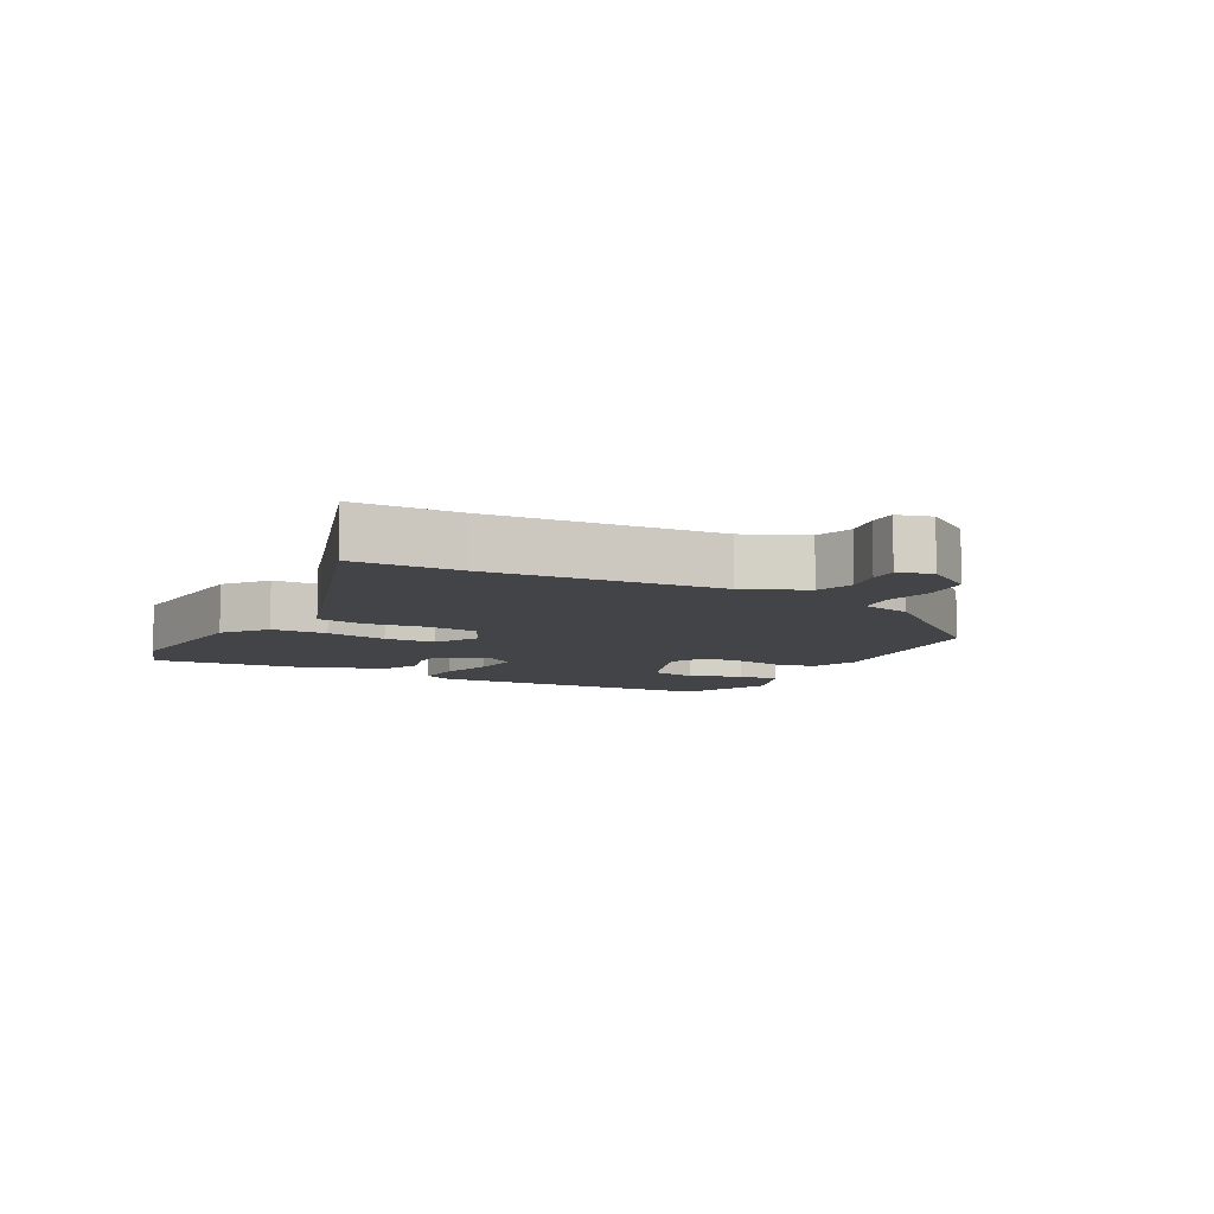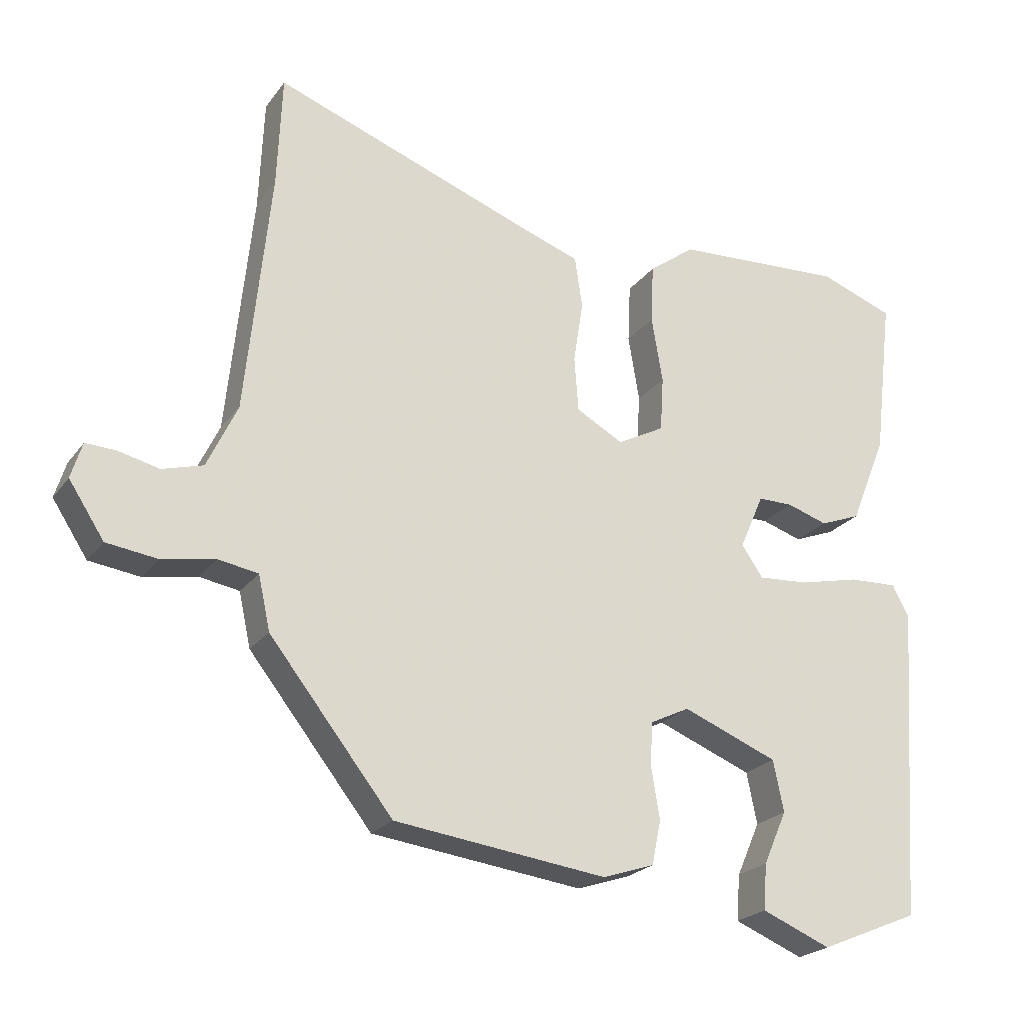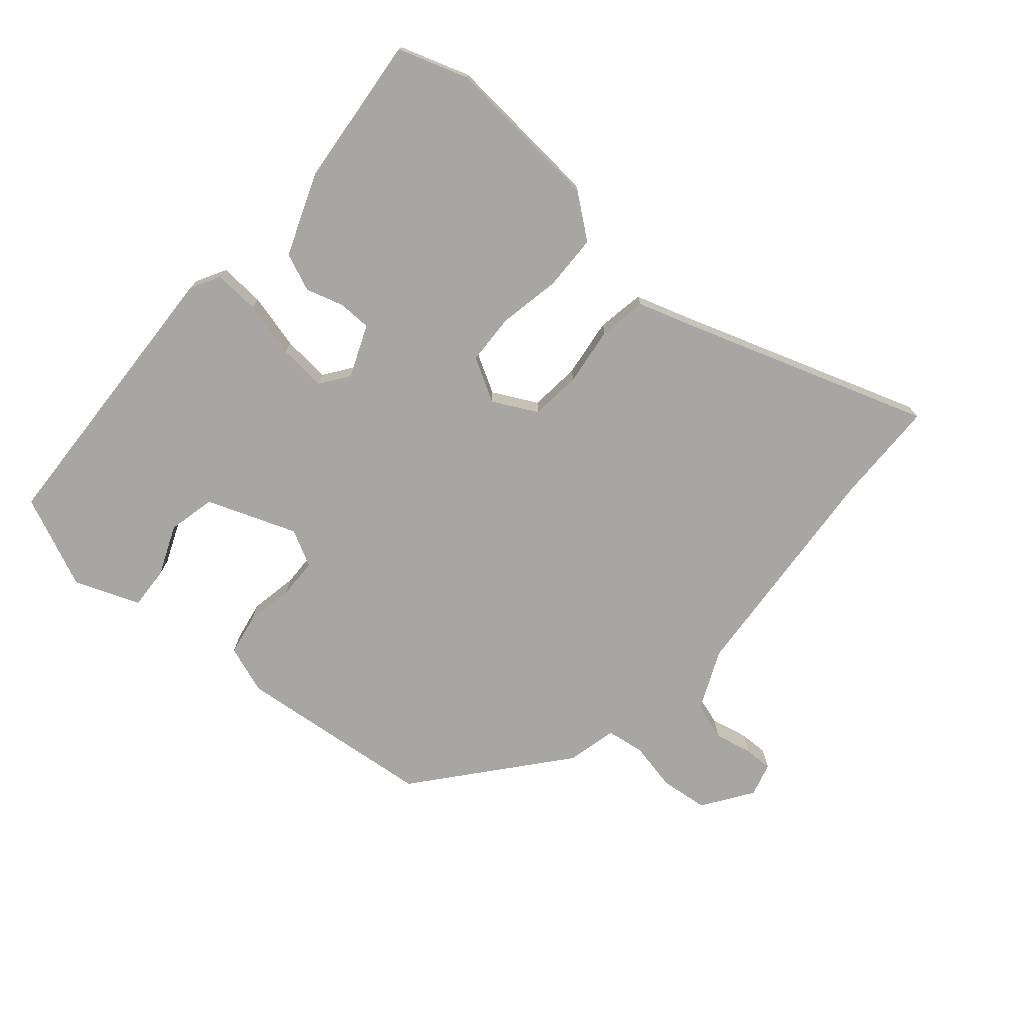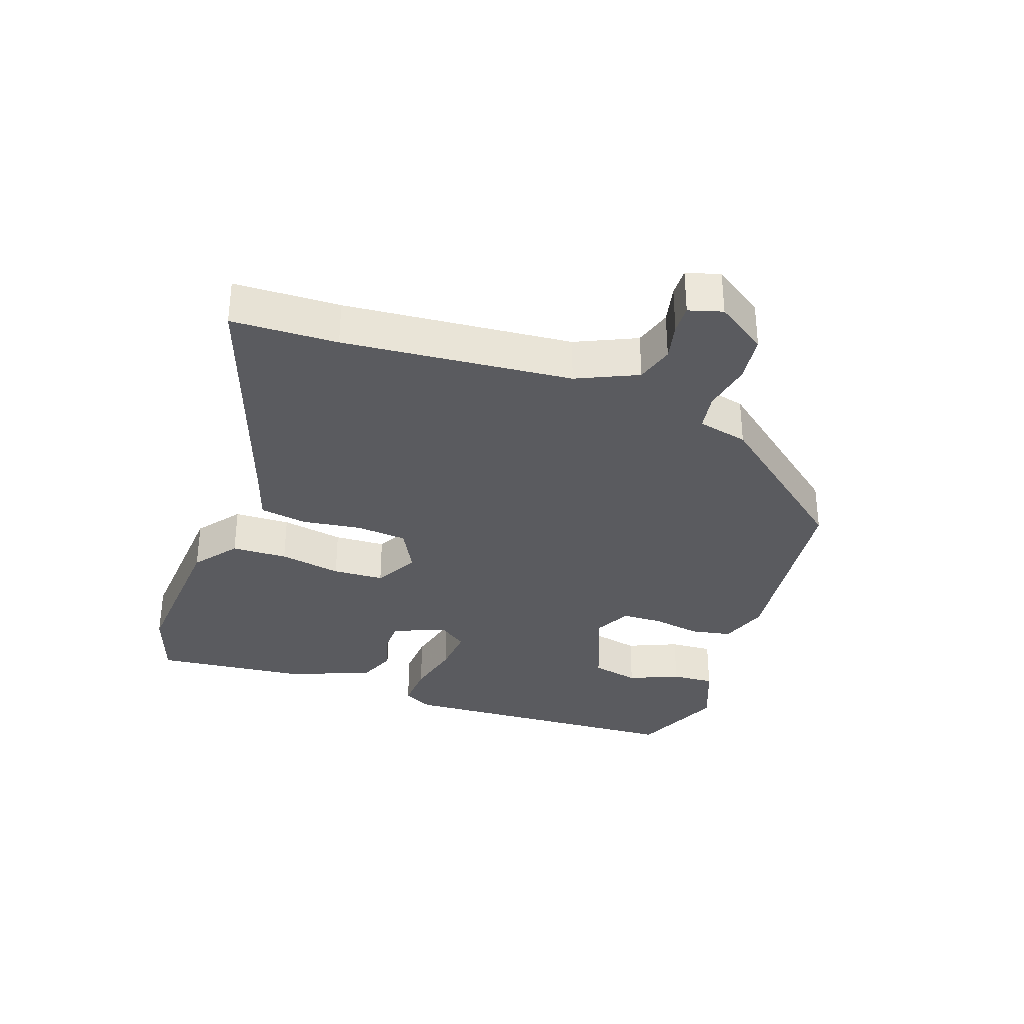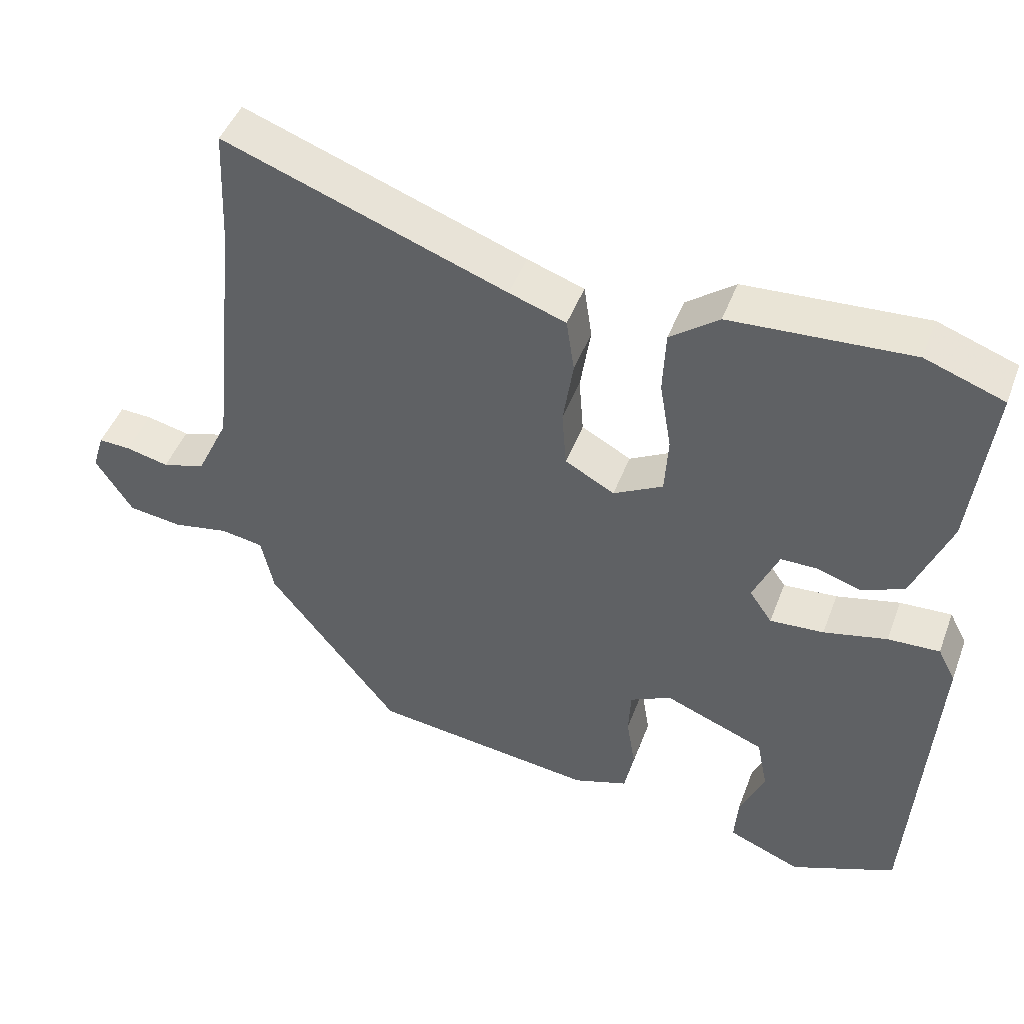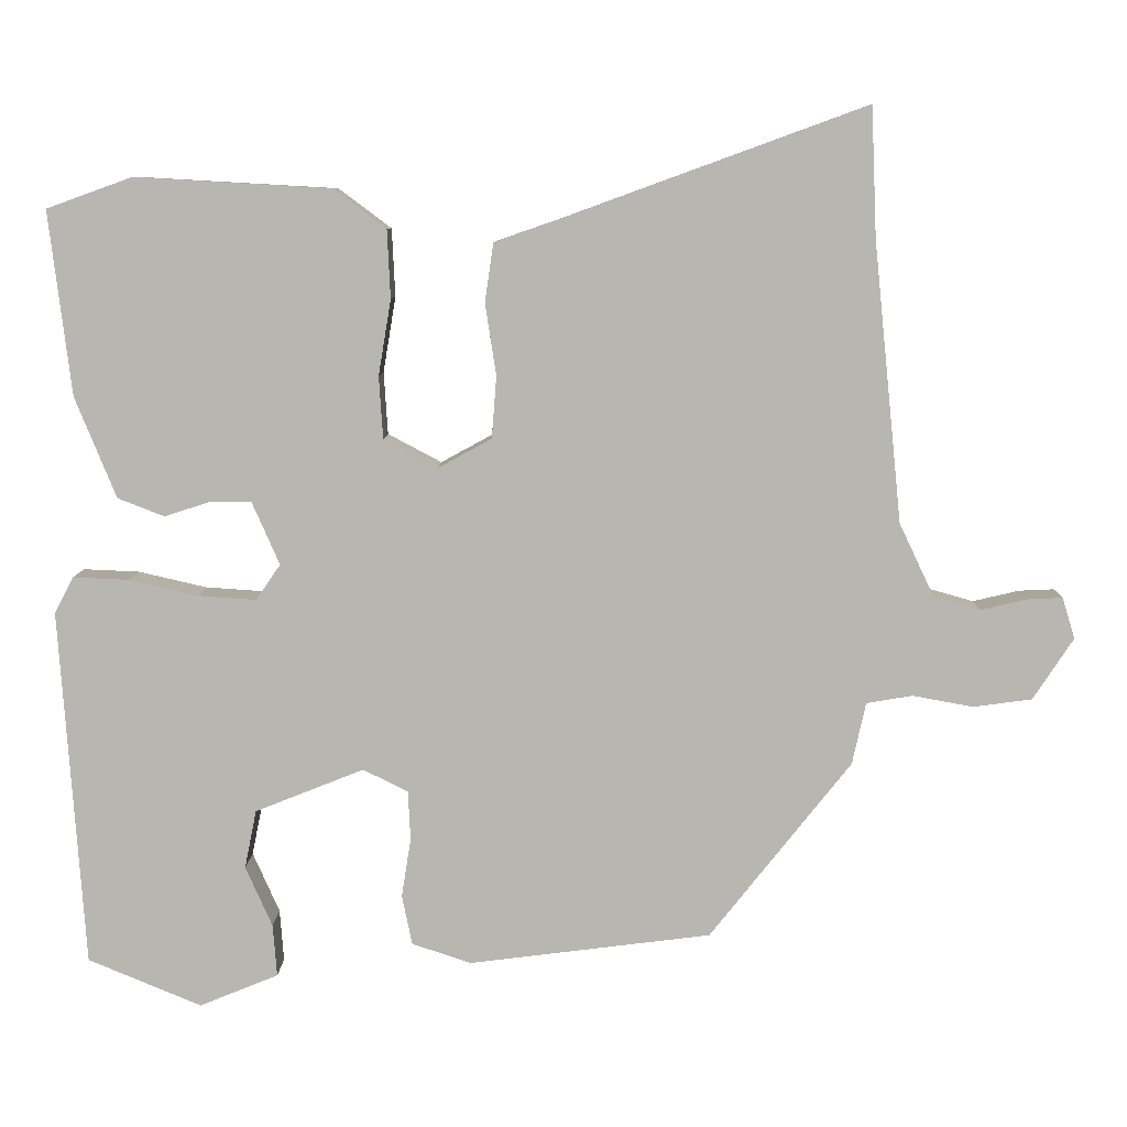
<metadata>
{"format":"obj","ext":"obj","renderer":"f3d","projection":"perspective","resolution":1024,"background":"white","views":[{"elev":-8.3,"azim":60.3,"up":"+Y"},{"elev":-22.8,"azim":153.2,"up":"+Z"},{"elev":-74.1,"azim":-42.0,"up":"+Y"},{"elev":-33.4,"azim":69.9,"up":"+Y"},{"elev":45.9,"azim":-160.0,"up":"+Z"},{"elev":8.3,"azim":1.2,"up":"+Z"}]}
</metadata>
<code>
v 0.304 0.07 -0.433
v -0.003 0.07 -0.472
v -0.078 0.07 -0.447
v -0.091 0.07 -0.384
v -0.079 0.07 -0.309
v -0.082 0.07 -0.246
v -0.139 0.07 -0.218
v -0.277 0.07 -0.273
v -0.292 0.07 -0.347
v -0.258 0.07 -0.424
v -0.253 0.07 -0.49
v -0.353 0.07 -0.531
v -0.497 0.07 -0.471
v -0.528 0.07 -0.017
v -0.504 0.07 0.029
v -0.433 0.07 0.026
v -0.346 0.07 0.006
v -0.272 0.07 0.001
v -0.241 0.07 0.046
v -0.276 0.07 0.126
v -0.327 0.07 0.126
v -0.386 0.07 0.107
v -0.445 0.07 0.13
v -0.497 0.07 0.258
v -0.525 0.07 0.491
v -0.417 0.07 0.53
v -0.169 0.07 0.516
v -0.102 0.07 0.466
v -0.098 0.07 0.38
v -0.114 0.07 0.284
v -0.109 0.07 0.205
v -0.041 0.07 0.169
v 0.027 0.07 0.206
v 0.033 0.07 0.285
v 0.019 0.07 0.376
v 0.03 0.07 0.45
v 0.108 0.07 0.477
v 0.495 0.07 0.618
v 0.502 0.07 0.454
v 0.538 0.07 0.101
v 0.582 0.07 0.008
v 0.641 0.07 -0.009
v 0.7 0.07 0.005
v 0.744 0.07 0.007
v 0.76 0.07 -0.045
v 0.709 0.07 -0.123
v 0.635 0.07 -0.133
v 0.558 0.07 -0.119
v 0.5 0.07 -0.129
v 0.483 0.07 -0.207
v 0.304 0 -0.433
v -0.003 0 -0.472
v -0.078 0 -0.447
v -0.091 0 -0.384
v -0.079 0 -0.309
v -0.082 0 -0.246
v -0.139 0 -0.218
v -0.277 0 -0.273
v -0.292 0 -0.347
v -0.258 0 -0.424
v -0.253 0 -0.49
v -0.353 0 -0.531
v -0.497 0 -0.471
v -0.528 0 -0.017
v -0.504 0 0.029
v -0.433 0 0.026
v -0.346 0 0.006
v -0.272 0 0.001
v -0.241 0 0.046
v -0.276 0 0.126
v -0.327 0 0.126
v -0.386 0 0.107
v -0.445 0 0.13
v -0.497 0 0.258
v -0.525 0 0.491
v -0.417 0 0.53
v -0.169 0 0.516
v -0.102 0 0.466
v -0.098 0 0.38
v -0.114 0 0.284
v -0.109 0 0.205
v -0.041 0 0.169
v 0.027 0 0.206
v 0.033 0 0.285
v 0.019 0 0.376
v 0.03 0 0.45
v 0.108 0 0.477
v 0.495 0 0.618
v 0.502 0 0.454
v 0.538 0 0.101
v 0.582 0 0.008
v 0.641 0 -0.009
v 0.7 0 0.005
v 0.744 0 0.007
v 0.76 0 -0.045
v 0.709 0 -0.123
v 0.635 0 -0.133
v 0.558 0 -0.119
v 0.5 0 -0.129
v 0.483 0 -0.207
f 49 50 1 2
f 45 46 47 48
f 45 48 49
f 42 43 44 45
f 41 42 45 49
f 40 41 49 2
f 37 38 39
f 34 35 36 37
f 33 34 37 39
f 32 33 39 40
f 27 28 29 30
f 27 30 31
f 26 27 31
f 25 26 31
f 24 25 31
f 21 22 23 24
f 20 21 24 31
f 19 20 31 32
f 14 15 16 17
f 14 17 18
f 13 14 18
f 9 10 11 12
f 8 9 12 13
f 2 3 4 5
f 2 5 6
f 40 2 6
f 32 40 6 7
f 19 32 7 8
f 8 13 18 19
f 52 51 100 99
f 98 97 96 95
f 99 98 95
f 95 94 93 92
f 99 95 92 91
f 52 99 91 90
f 89 88 87
f 87 86 85 84
f 89 87 84 83
f 90 89 83 82
f 80 79 78 77
f 81 80 77
f 81 77 76
f 81 76 75
f 81 75 74
f 74 73 72 71
f 81 74 71 70
f 82 81 70 69
f 67 66 65 64
f 68 67 64
f 68 64 63
f 62 61 60 59
f 63 62 59 58
f 55 54 53 52
f 56 55 52
f 56 52 90
f 57 56 90 82
f 58 57 82 69
f 69 68 63 58
f 1 51 52 2
f 2 52 53 3
f 3 53 54 4
f 4 54 55 5
f 5 55 56 6
f 6 56 57 7
f 7 57 58 8
f 8 58 59 9
f 9 59 60 10
f 10 60 61 11
f 11 61 62 12
f 12 62 63 13
f 13 63 64 14
f 14 64 65 15
f 15 65 66 16
f 16 66 67 17
f 17 67 68 18
f 18 68 69 19
f 19 69 70 20
f 20 70 71 21
f 21 71 72 22
f 22 72 73 23
f 23 73 74 24
f 24 74 75 25
f 25 75 76 26
f 26 76 77 27
f 27 77 78 28
f 28 78 79 29
f 29 79 80 30
f 30 80 81 31
f 31 81 82 32
f 32 82 83 33
f 33 83 84 34
f 34 84 85 35
f 35 85 86 36
f 36 86 87 37
f 37 87 88 38
f 38 88 89 39
f 39 89 90 40
f 40 90 91 41
f 41 91 92 42
f 42 92 93 43
f 43 93 94 44
f 44 94 95 45
f 45 95 96 46
f 46 96 97 47
f 47 97 98 48
f 48 98 99 49
f 49 99 100 50
f 50 100 51 1

</code>
